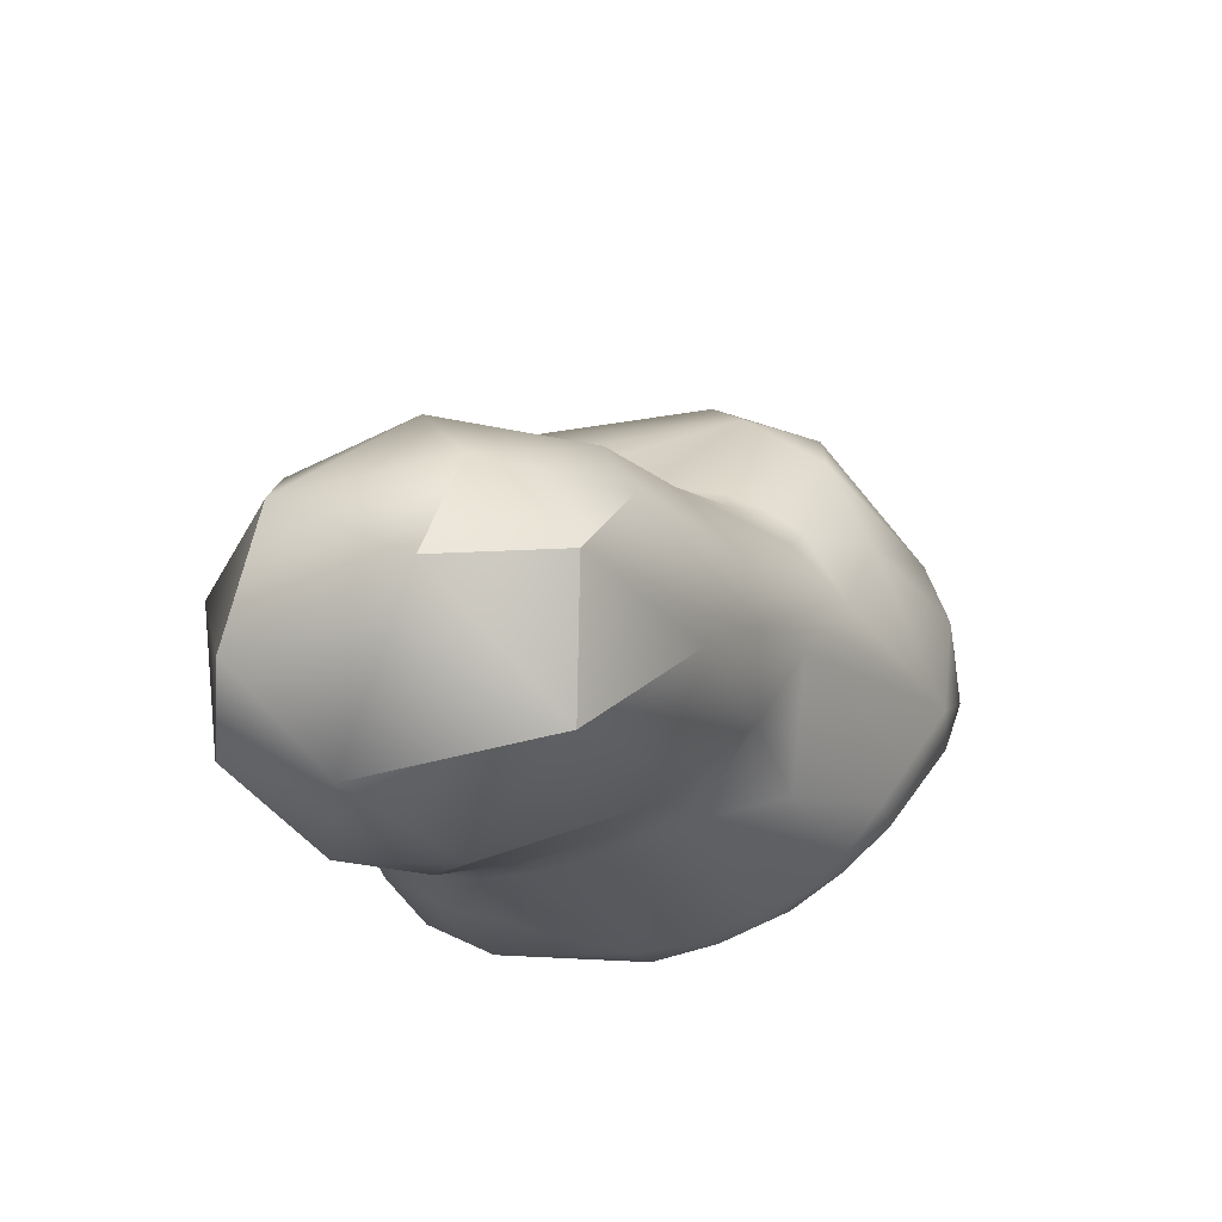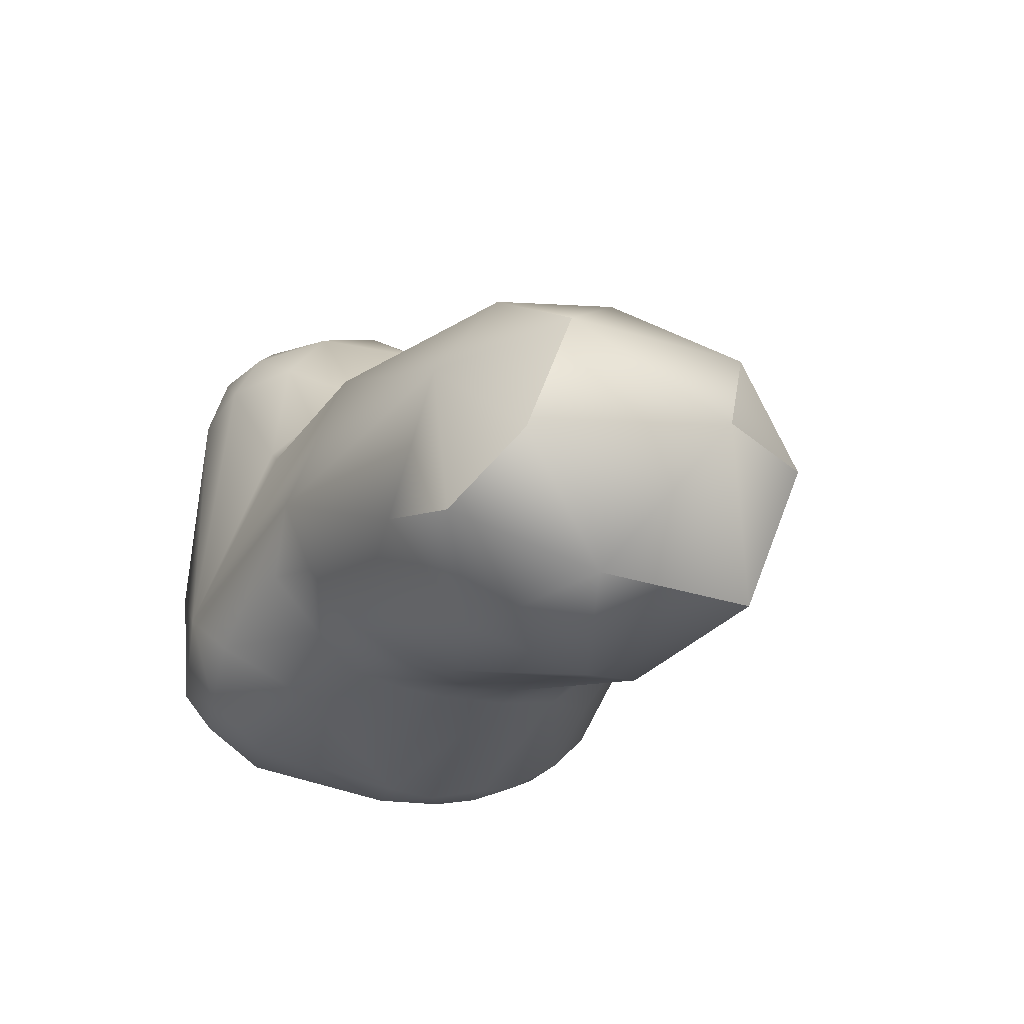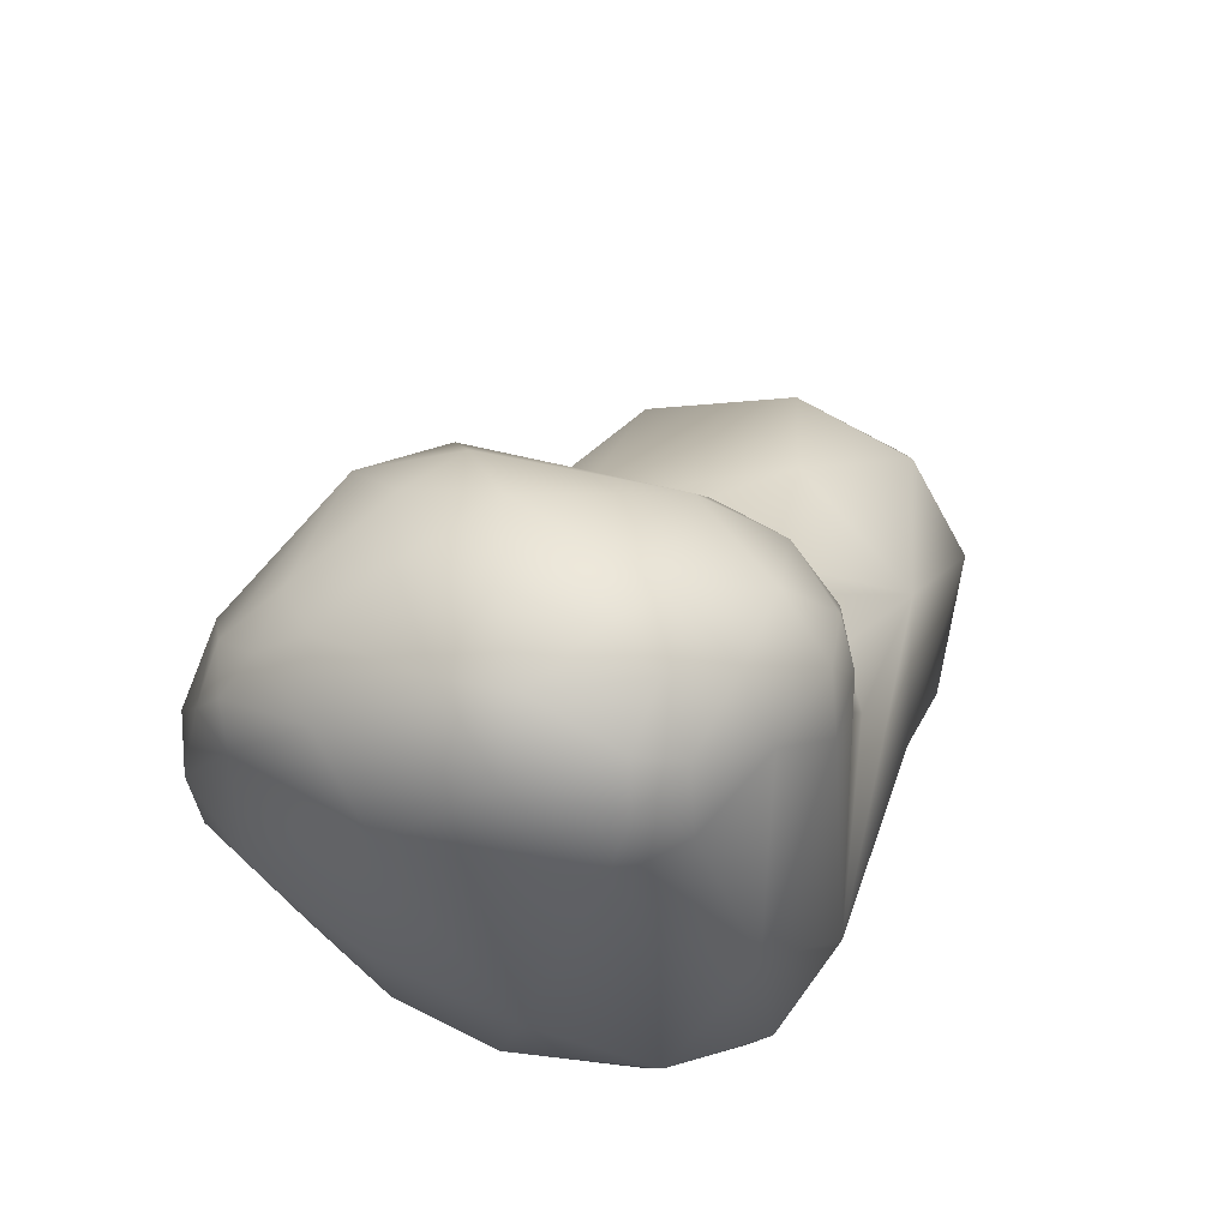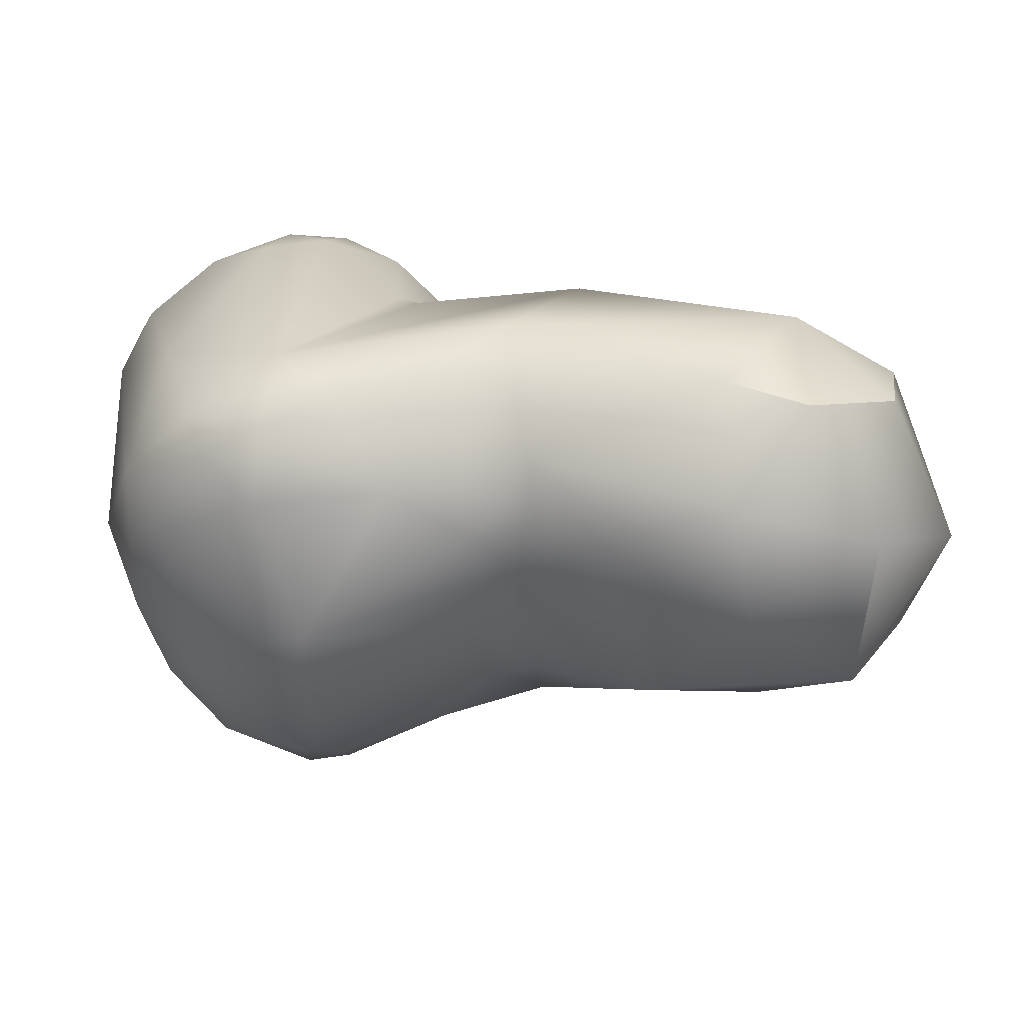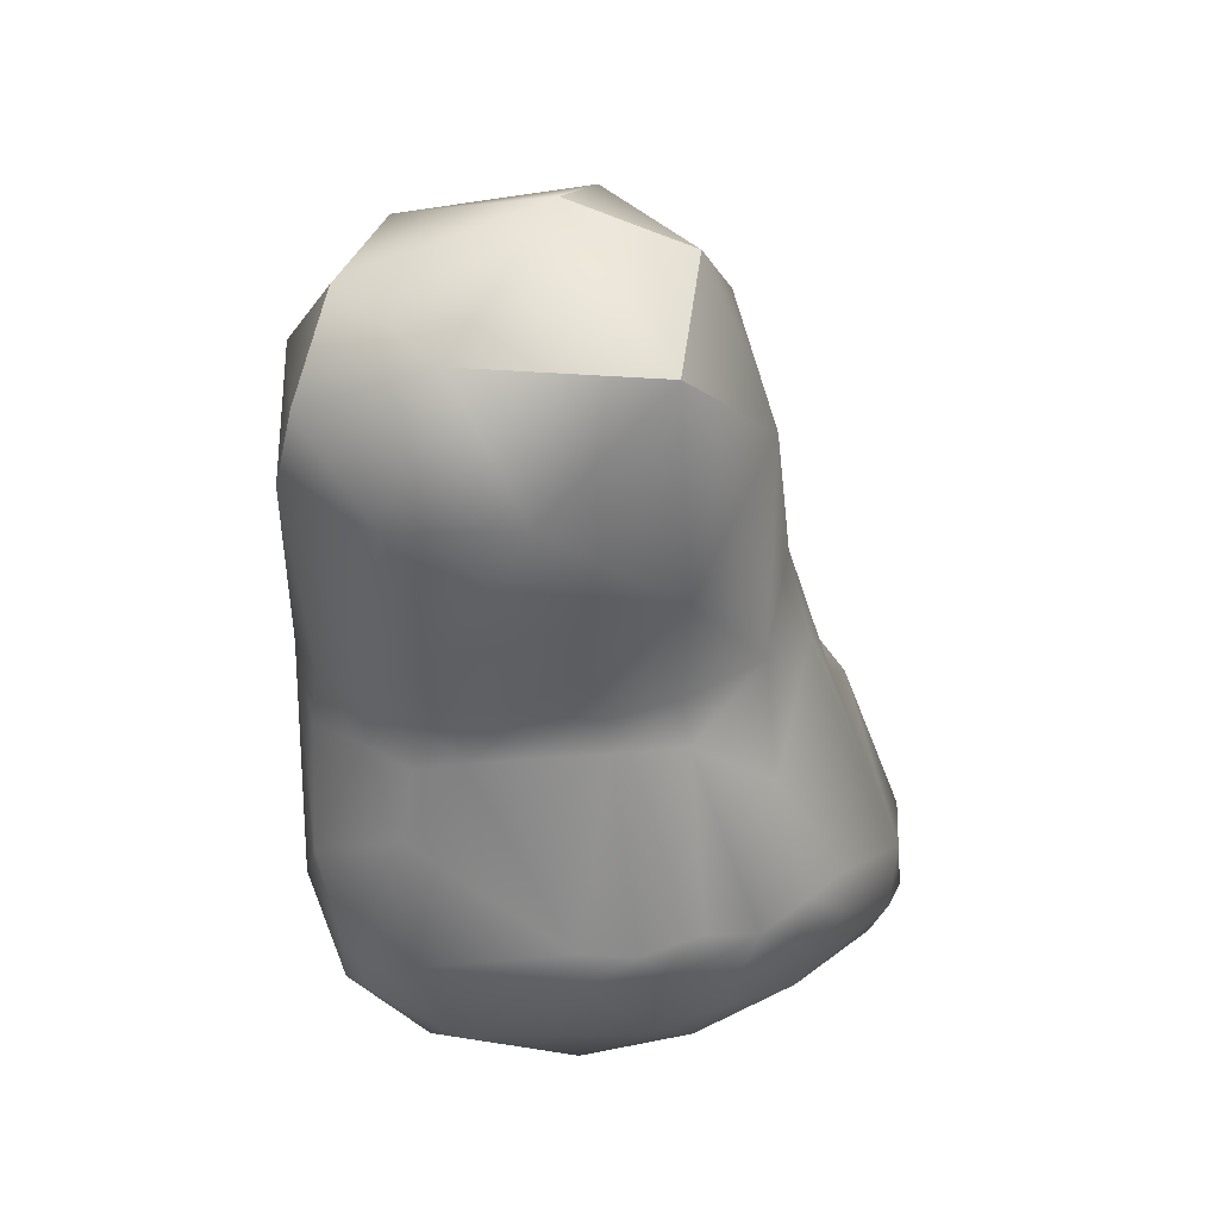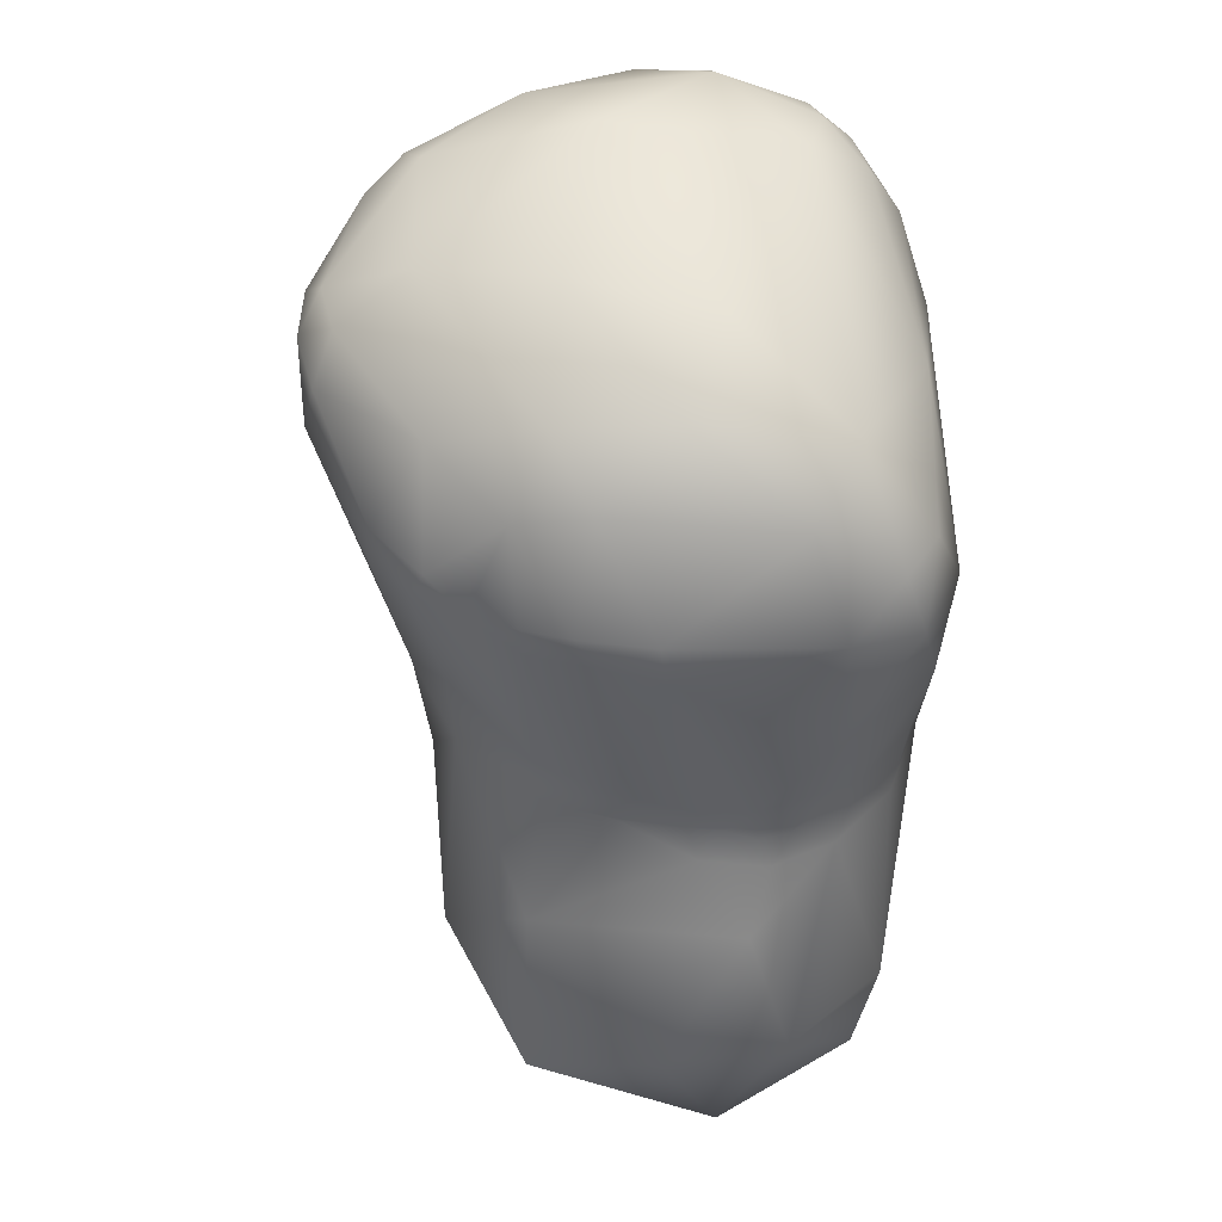
<metadata>
{"format":"obj","ext":"obj","renderer":"f3d","projection":"perspective","resolution":1024,"background":"white","views":[{"elev":-27.9,"azim":104.7,"up":"+Z"},{"elev":-34.1,"azim":59.9,"up":"+Z"},{"elev":43.4,"azim":-70.7,"up":"+Z"},{"elev":-58.3,"azim":6.4,"up":"+Z"},{"elev":-63.8,"azim":91.0,"up":"+Z"},{"elev":-40.7,"azim":-93.3,"up":"+Z"}]}
</metadata>
<code>
v -30.26 -167 894.1
v -29.52 -167.7 897.1
v -28.53 -167.3 899.2
v -28.19 -169.7 895.4
v -27.38 -169.2 898.5
v -30.21 -163.3 883.9
v -30.66 -163 898.3
v -28.52 -163.2 901.2
v -28.54 -161.6 879.4
v -30.2 -156.8 885.7
v -31.34 -158.1 893.9
v -29.59 -155 897.7
v -28.6 -159.7 900.9
v -28.65 -150.8 887.4
v -28.86 -150.8 894.1
v -27.67 -150.1 895.7
v -26.83 -153.8 899.6
v -26.85 -151.4 897.8
v -26.23 -147 888.7
v -26.88 -148.5 893.8
v -27.6 -168.5 880
v -23.52 -172.1 878.8
v -25.67 -171.9 886.2
v -24.48 -171.7 897.2
v -23.92 -170.1 900.3
v -26.09 -167.6 901.1
v -22.71 -167 902.5
v -25.52 -166.8 876.8
v -25.63 -165.2 902.5
v -25.35 -160.9 902.9
v -22.44 -163.9 903.4
v -27.67 -156.3 879.8
v -25.65 -158.3 877.1
v -24.46 -156.4 902
v -20.78 -159.6 903.3
v -20.61 -155.1 902.1
v -25.64 -151.6 880.7
v -24.53 -155 877.5
v -25.15 -148.9 896.2
v -24.27 -151.7 899.2
v -26.31 -147.7 886.2
v -24.14 -146.9 885
v -21.23 -146.4 885.7
v -24.34 -146.2 890.6
v -24.55 -146.1 887.5
v -21.9 -146 890.8
v -22.11 -147.1 894.1
v -21.09 -173.2 894.9
v -17.85 -173 895.5
v -20.73 -168.7 875.2
v -23.05 -170.8 877
v -19.16 -173.8 880.8
v -19.94 -171.9 876.7
v -20.11 -172.6 897.7
v -16.98 -172.1 897.6
v -19.39 -170.2 900.5
v -15.82 -165.5 901
v -21.28 -161.1 874.3
v -21.03 -157.8 874.8
v -19.4 -161.5 874.1
v -19.81 -158.8 874.4
v -17.58 -156.8 902.2
v -20.73 -155.6 875.5
v -19.32 -155.9 875.3
v -21.09 -151.7 877.8
v -20.12 -153.4 876.5
v -19.33 -151.1 878.2
v -14.14 -150.5 896
v -16.78 -151.2 898.9
v -21.33 -149.4 880
v -19.15 -149.4 880.2
v -15 -148.6 891.6
v -16.35 -172.9 877.9
v -13.7 -172.2 888.9
v -12.57 -172.4 887.9
v -11.67 -170.8 890.4
v -10.65 -170.9 889.7
v -10.77 -168.6 892.4
v -9.736 -168.7 891.2
v -14.4 -169.2 898.5
v -14.1 -171.4 895.3
v -14.23 -168.8 875
v -11.36 -164.9 896.9
v -10.15 -162 895.2
v -10.06 -166 893.2
v -9.227 -161.8 892.8
v -7.937 -157.7 891.9
v -9.898 -158.4 893.5
v -13.6 -152.7 878.6
v -11.82 -151.4 891
v -11.06 -152.7 891.9
v -9.514 -154.3 891.5
v -9.404 -151.5 889.1
v -10.4 -154.7 892.8
v -13.27 -154.3 898.5
v -12.95 -149.7 887.8
v -10.68 -172.8 879.2
v -10.23 -170.4 876.5
v -7.574 -172.3 878.1
v -7.295 -169.8 875.5
v -7.957 -173.6 881.8
v -10.83 -168.2 875.2
v -10.29 -166 874.7
v -10.09 -163.6 874.7
v -9.089 -164.7 874.6
v -8.665 -167.7 874.9
v -8.563 -166.2 874.5
v -7.512 -163.8 874.1
v -7.199 -166.9 874.1
v -8.6 -167 891.6
v -10.3 -159.8 875.4
v -9.009 -163.1 874.7
v -8.627 -160.1 875.3
v -8.159 -161.4 892.3
v -10.73 -156.5 876.6
v -8.157 -153.1 879.7
v -8.36 -156.9 876.4
v -9.004 -151 883.4
v -4.293 -152 882.6
v -3.206 -152.7 885.6
v -4.19 -172.4 887.5
v -4.095 -166.2 872.4
v -0.9989 -166 890.6
v -2.699 -156.5 874
v -2.842 -155.4 889
v 2.313 -173 875.1
v 6.109 -172 873.8
v 6.287 -172.9 881
v 6.57 -169.7 886.2
v 2.071 -168.5 870.9
v 7.04 -163.6 888
v 2.477 -162.7 870
v 3.074 -152.8 878
v 7.65 -154.5 882.6
v 6.727 -156 885.5
v 10.32 -170.4 876.2
v 8.803 -165.8 871
v 11.13 -168.5 882.5
v 12.21 -160 882.6
v 13.18 -161.5 877.9
v 7.449 -156.9 872.8
v 10.63 -155.9 878.7
v 6.109 -172 873.8
v 10.32 -170.4 876.2
v 11.13 -168.5 882.5
v 13.18 -161.5 877.9
v 7.449 -156.9 872.8
v 7.449 -156.9 872.8
v 10.63 -155.9 878.7
v 10.63 -155.9 878.7
g grp1
f 1 23 4
f 23 24 4
f 1 4 2
f 2 5 3
f 2 3 7
f 3 8 7
f 5 26 3
f 3 26 8
f 5 2 4
f 25 26 5
f 8 26 29
f 21 1 6
f 6 1 11
f 1 7 11
f 2 7 1
f 7 8 13
f 13 8 30
f 8 29 30
f 10 9 6
f 9 10 32
f 10 14 32
f 6 11 10
f 11 14 10
f 14 11 15
f 13 17 12
f 7 13 12
f 12 11 7
f 13 34 17
f 18 12 17
f 34 13 30
f 30 35 34
f 41 37 14
f 14 15 19
f 20 19 15
f 12 15 11
f 15 12 16
f 12 18 16
f 15 16 20
f 20 16 39
f 39 16 18
f 40 17 34
f 18 17 40
f 41 14 19
f 54 24 48
f 51 21 28
f 21 23 1
f 22 23 21
f 22 21 51
f 5 4 24
f 24 23 48
f 25 5 24
f 27 26 25
f 27 29 26
f 27 57 31
f 56 57 27
f 33 58 28
f 9 28 21
f 21 6 9
f 33 28 9
f 29 31 30
f 31 35 30
f 31 29 27
f 57 35 31
f 32 33 9
f 33 32 38
f 36 34 35
f 36 40 34
f 62 35 57
f 62 36 35
f 37 32 14
f 38 32 37
f 63 38 66
f 38 65 66
f 37 65 38
f 37 70 65
f 40 39 18
f 69 39 40
f 36 69 40
f 42 37 41
f 70 37 42
f 70 42 43
f 19 45 41
f 42 41 45
f 43 42 45
f 43 45 46
f 71 70 43
f 43 46 72
f 19 20 44
f 19 44 45
f 46 45 44
f 46 44 47
f 72 46 47
f 39 47 20
f 69 47 39
f 20 47 44
f 48 52 49
f 49 54 48
f 55 54 49
f 51 50 53
f 50 82 53
f 82 50 60
f 53 82 73
f 53 22 51
f 53 73 52
f 22 53 52
f 22 52 23
f 52 73 101
f 52 48 23
f 52 74 49
f 54 25 24
f 54 56 25
f 54 55 56
f 74 81 49
f 81 55 49
f 80 55 81
f 80 56 55
f 80 57 56
f 27 25 56
f 50 51 28
f 28 58 50
f 60 50 58
f 57 80 83
f 83 95 57
f 58 33 59
f 59 33 38
f 38 63 59
f 61 60 58
f 59 61 58
f 64 61 59
f 111 61 64
f 60 61 111
f 115 111 64
f 64 59 63
f 64 63 66
f 115 64 66
f 70 67 65
f 65 67 66
f 67 70 71
f 115 66 67
f 115 67 89
f 89 67 71
f 69 95 68
f 68 47 69
f 36 62 69
f 95 69 62
f 57 95 62
f 71 118 89
f 118 71 43
f 72 96 43
f 47 68 72
f 98 73 82
f 98 97 73
f 82 102 98
f 73 97 101
f 121 75 52
f 121 52 101
f 75 74 52
f 75 76 74
f 75 77 76
f 77 79 76
f 79 78 76
f 121 77 75
f 81 78 80
f 81 74 76
f 78 81 76
f 82 60 103
f 103 60 104
f 103 102 82
f 79 85 78
f 84 85 86
f 85 79 110
f 85 110 86
f 110 114 86
f 80 78 83
f 78 85 83
f 83 84 95
f 85 84 83
f 60 111 104
f 94 88 92
f 87 92 88
f 114 87 86
f 88 95 84
f 88 94 95
f 84 86 88
f 88 86 87
f 89 116 115
f 118 116 89
f 96 72 90
f 92 90 91
f 90 93 96
f 91 94 92
f 93 90 92
f 96 118 43
f 125 93 92
f 68 95 94
f 72 68 90
f 68 91 90
f 94 91 68
f 99 97 98
f 100 98 106
f 98 100 99
f 100 106 109
f 126 101 99
f 97 99 101
f 128 121 101
f 121 79 77
f 106 102 103
f 106 103 107
f 105 103 104
f 105 107 103
f 105 112 108
f 109 106 107
f 109 107 105
f 109 105 108
f 122 109 108
f 109 122 100
f 102 106 98
f 105 104 112
f 121 110 79
f 123 114 110
f 123 110 121
f 117 124 113
f 112 104 113
f 113 104 111
f 111 117 113
f 111 115 117
f 108 112 113
f 108 113 124
f 92 87 125
f 87 114 123
f 115 116 117
f 117 116 124
f 119 118 96
f 119 116 118
f 96 120 119
f 93 120 96
f 125 120 93
f 100 126 99
f 128 101 126
f 100 122 130
f 122 108 124
f 124 132 122
f 132 130 122
f 135 125 87
f 116 119 133
f 127 126 130
f 127 130 137
f 126 143 128
f 129 121 128
f 138 129 128
f 126 100 130
f 130 132 137
f 121 129 123
f 131 123 129
f 132 124 141
f 131 87 123
f 141 124 133
f 133 124 116
f 142 147 133
f 134 119 120
f 134 120 135
f 133 119 134
f 142 133 134
f 135 120 125
f 139 134 135
f 143 136 128
f 138 128 136
f 137 144 127
f 137 140 144
f 140 145 144
f 131 145 139
f 145 131 129
f 137 132 141
f 140 137 148
f 140 148 149
f 139 146 150
f 140 139 145
f 131 135 87
f 135 131 139
f 134 139 150

</code>
